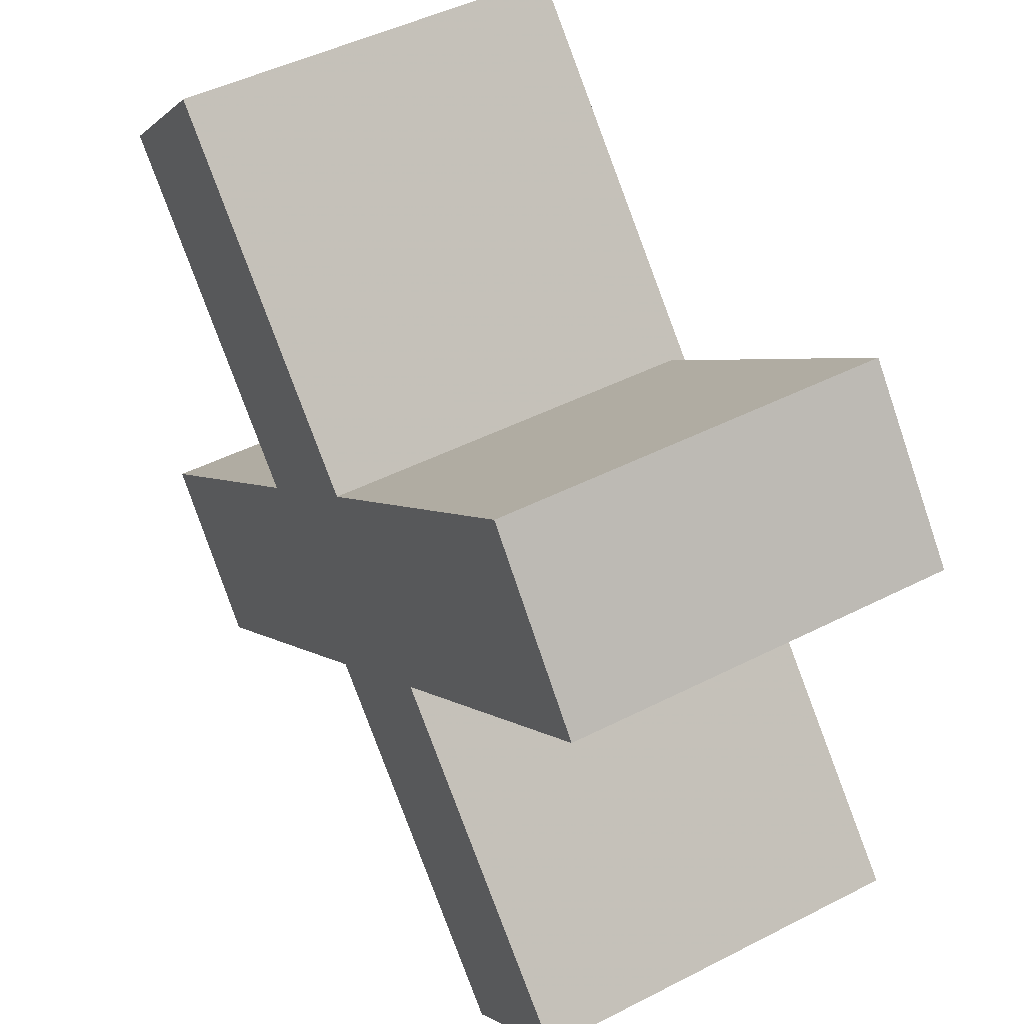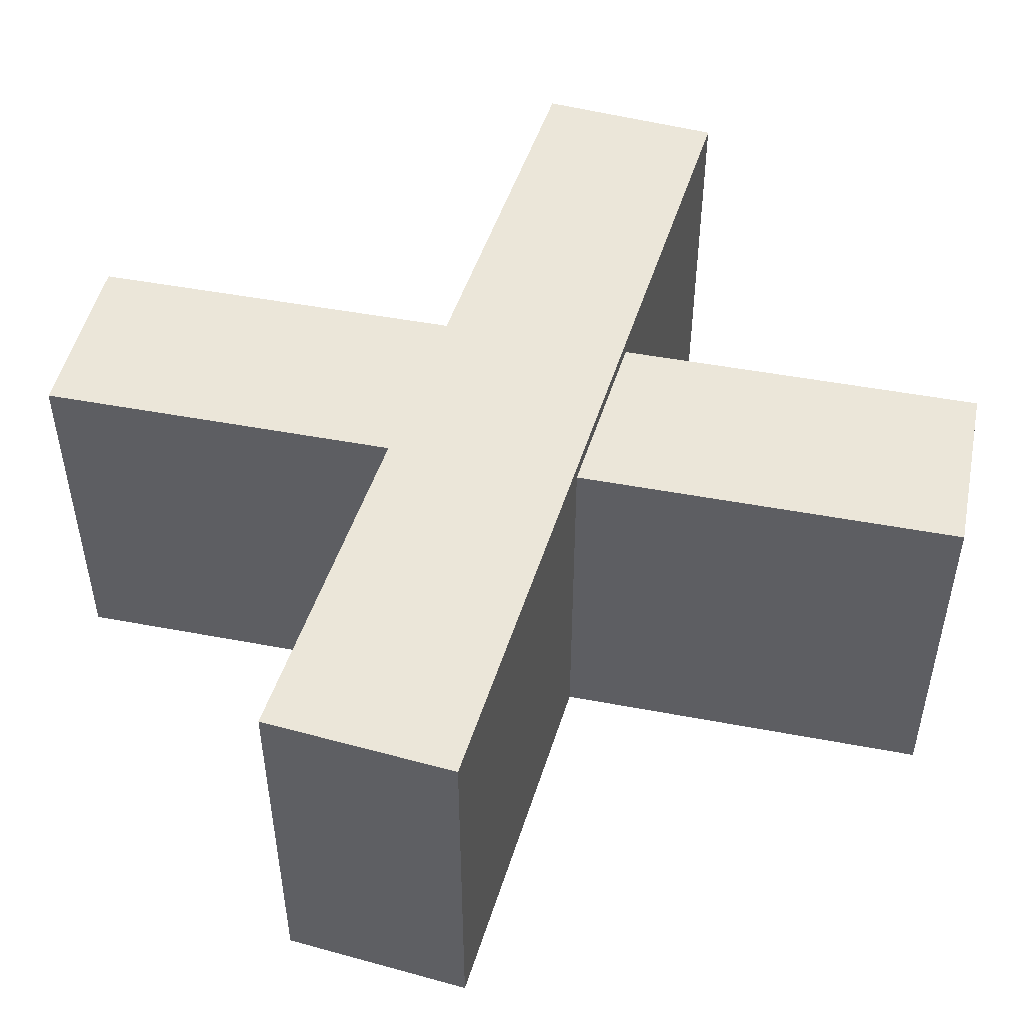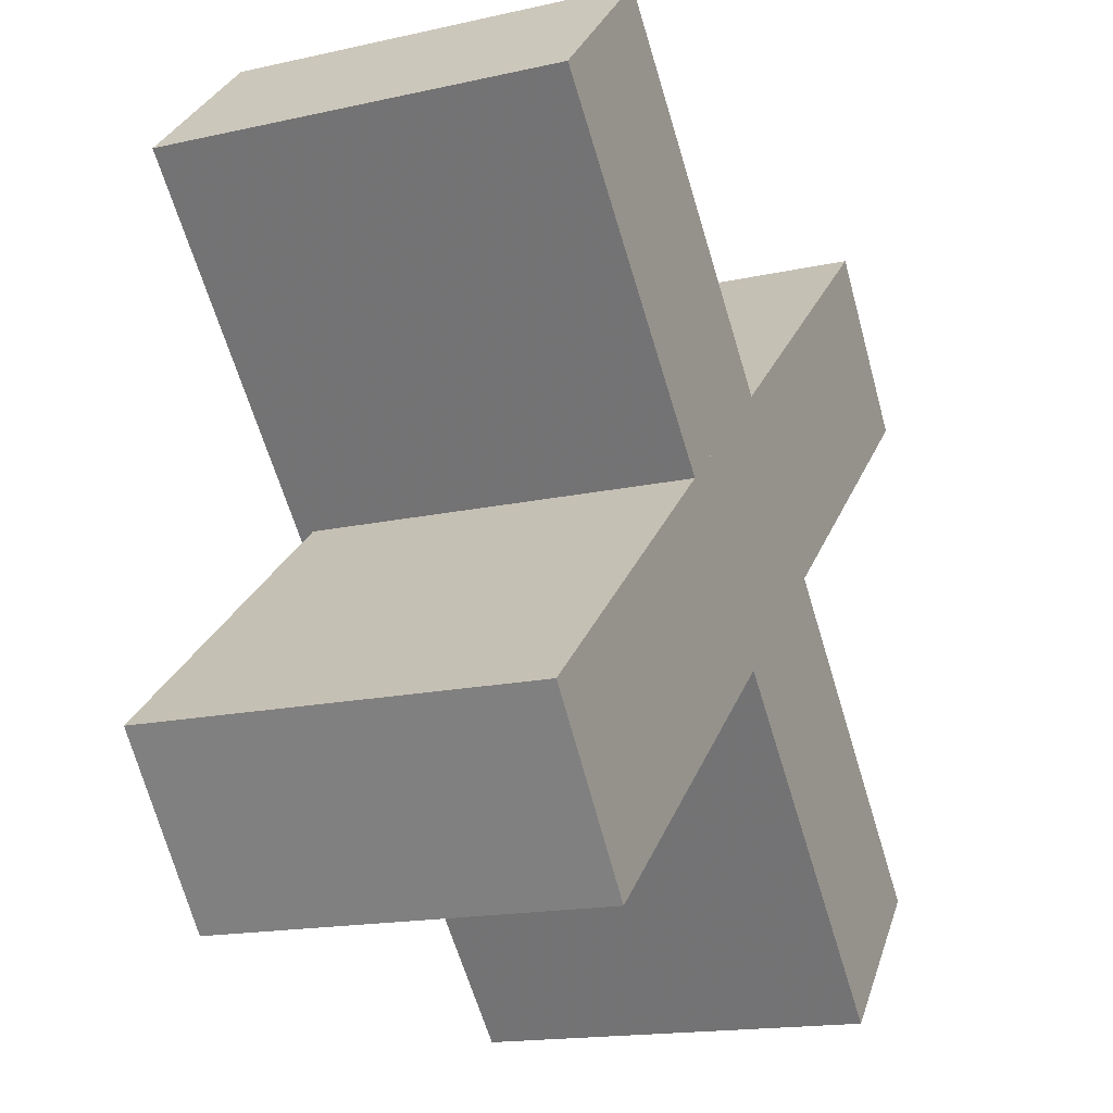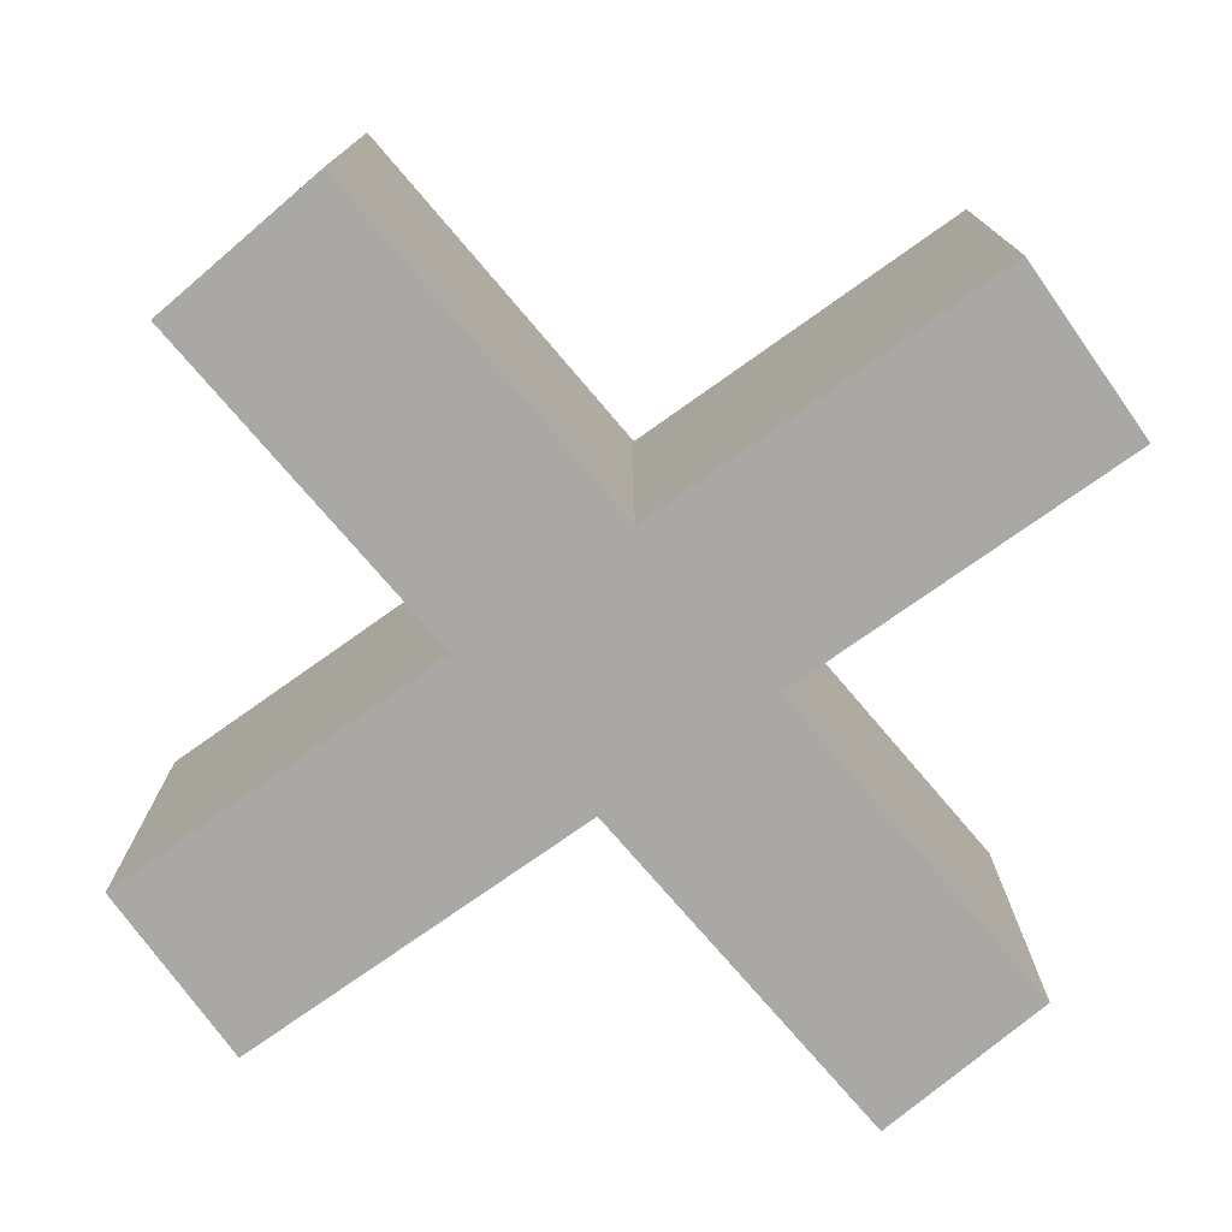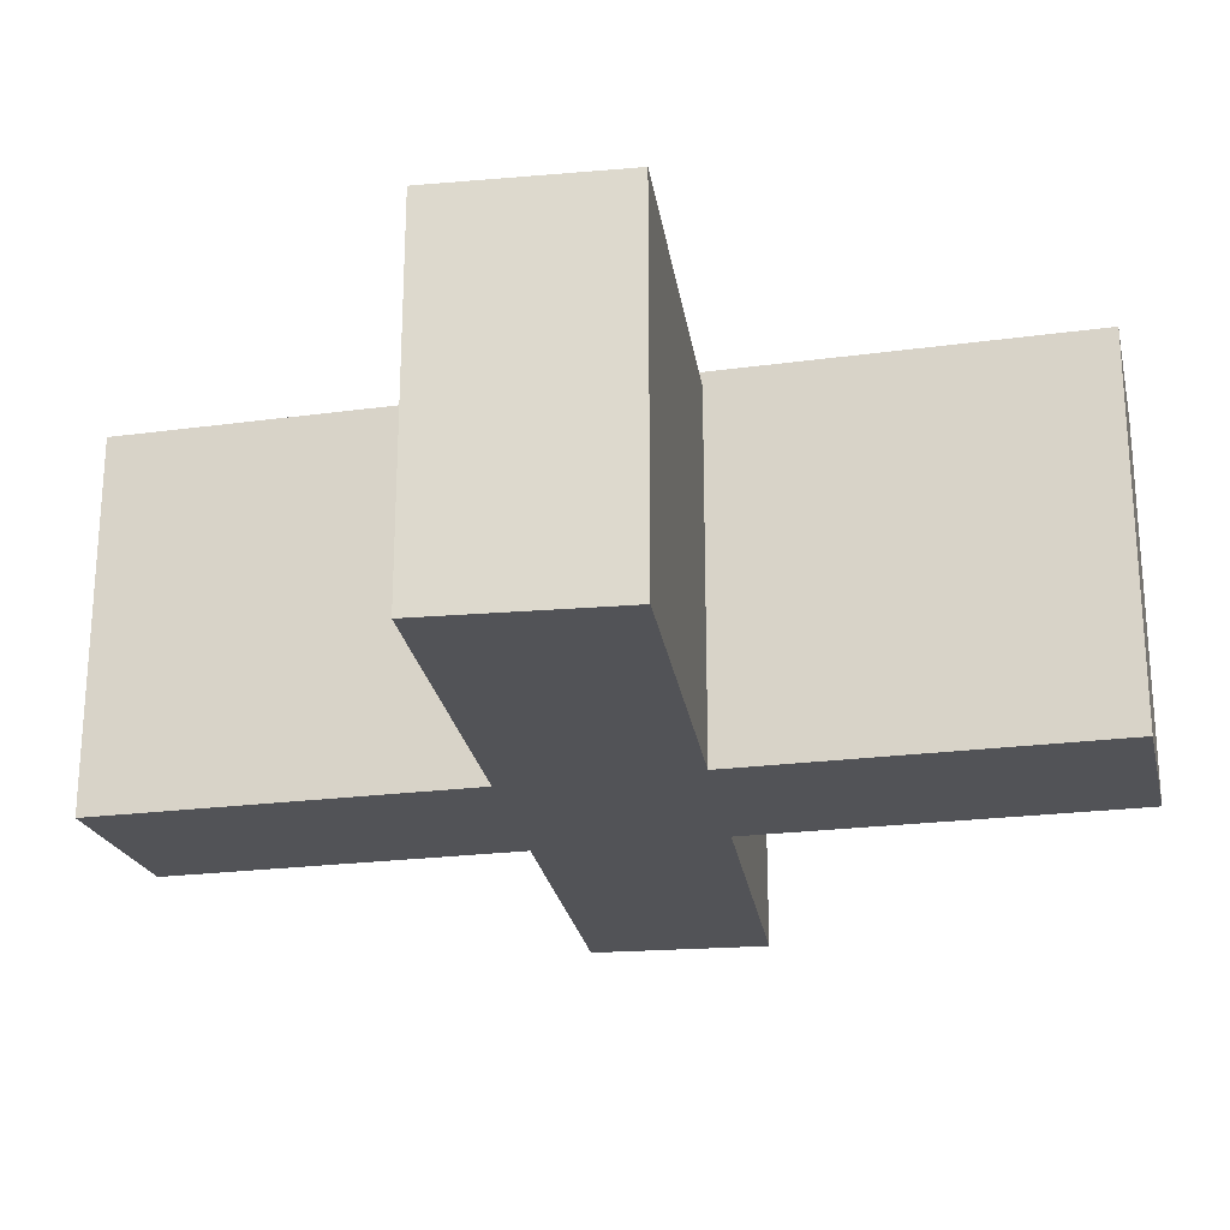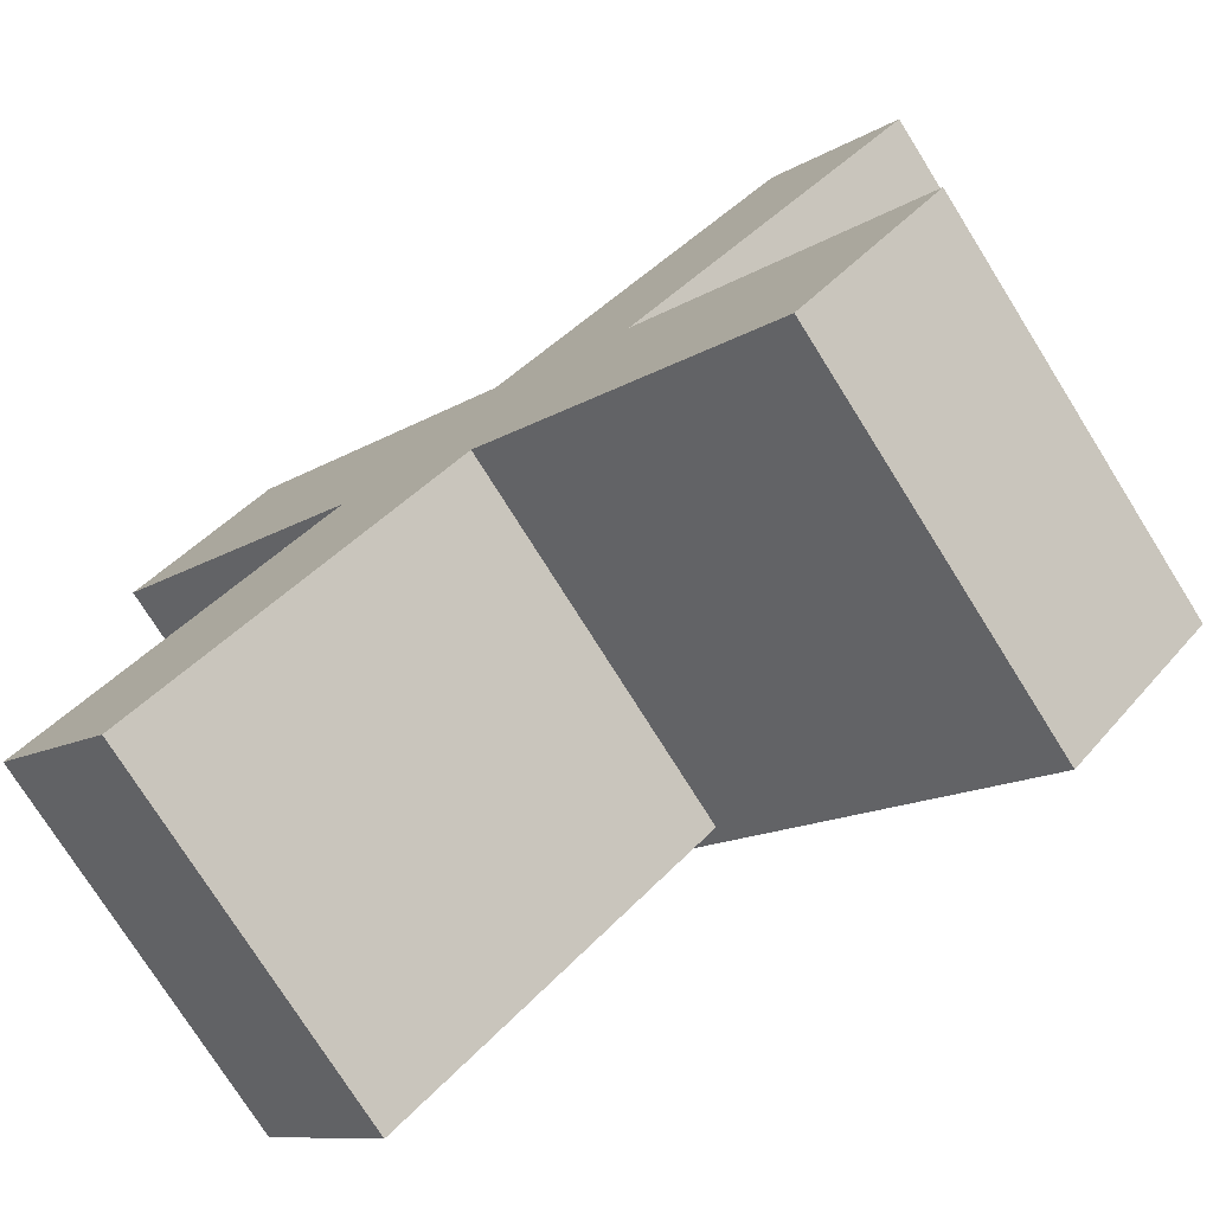
<metadata>
{"format":"obj","ext":"obj","renderer":"f3d","projection":"perspective","resolution":1024,"background":"white","views":[{"elev":47.3,"azim":60.1,"up":"+Z"},{"elev":48.0,"azim":152.0,"up":"+Y"},{"elev":-16.9,"azim":-65.9,"up":"+Z"},{"elev":-75.2,"azim":-4.6,"up":"+Y"},{"elev":-22.3,"azim":-121.7,"up":"+Y"},{"elev":-76.1,"azim":32.1,"up":"+Z"}]}
</metadata>
<code>
o Cube
v 0.8485 0.6 -1.273
v 0.8485 -0.6 -1.273
v 1.273 0.6 -0.8485
v 1.273 -0.6 -0.8485
v -1.273 0.6 0.8485
v -1.273 -0.6 0.8485
v -0.8485 0.6 1.273
v -0.8485 -0.6 1.273
v -1.342 0.5541 -0.7344
v -1.342 -0.6 -0.7344
v -0.9562 0.5541 -1.194
v -0.9562 -0.6 -1.194
v 0.9562 0.5541 1.194
v 0.9562 -0.6 1.194
v 1.342 0.5541 0.7344
v 1.342 -0.6 0.7344
f 1 7 3
f 3 8 4
f 7 6 8
f 2 8 6
f 1 4 2
f 5 2 6
f 13 11 9
f 11 16 12
f 15 14 16
f 10 16 14
f 9 12 10
f 13 10 14
f 1 5 7
f 3 7 8
f 7 5 6
f 2 4 8
f 1 3 4
f 5 1 2
f 13 15 11
f 11 15 16
f 15 13 14
f 10 12 16
f 9 11 12
f 13 9 10

</code>
